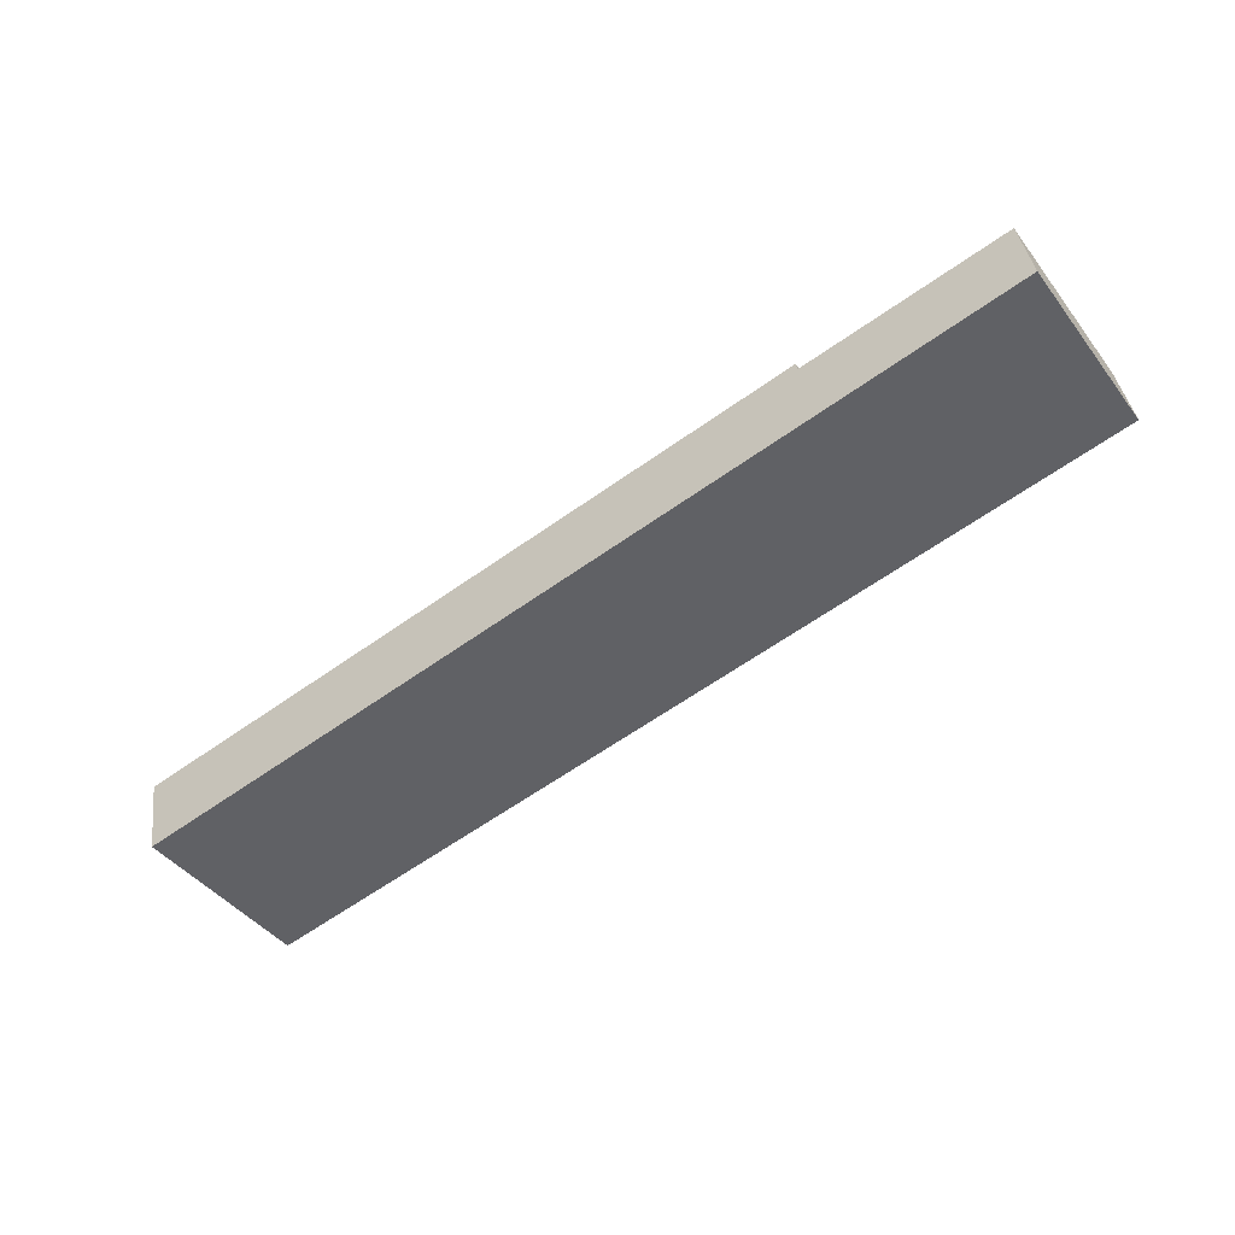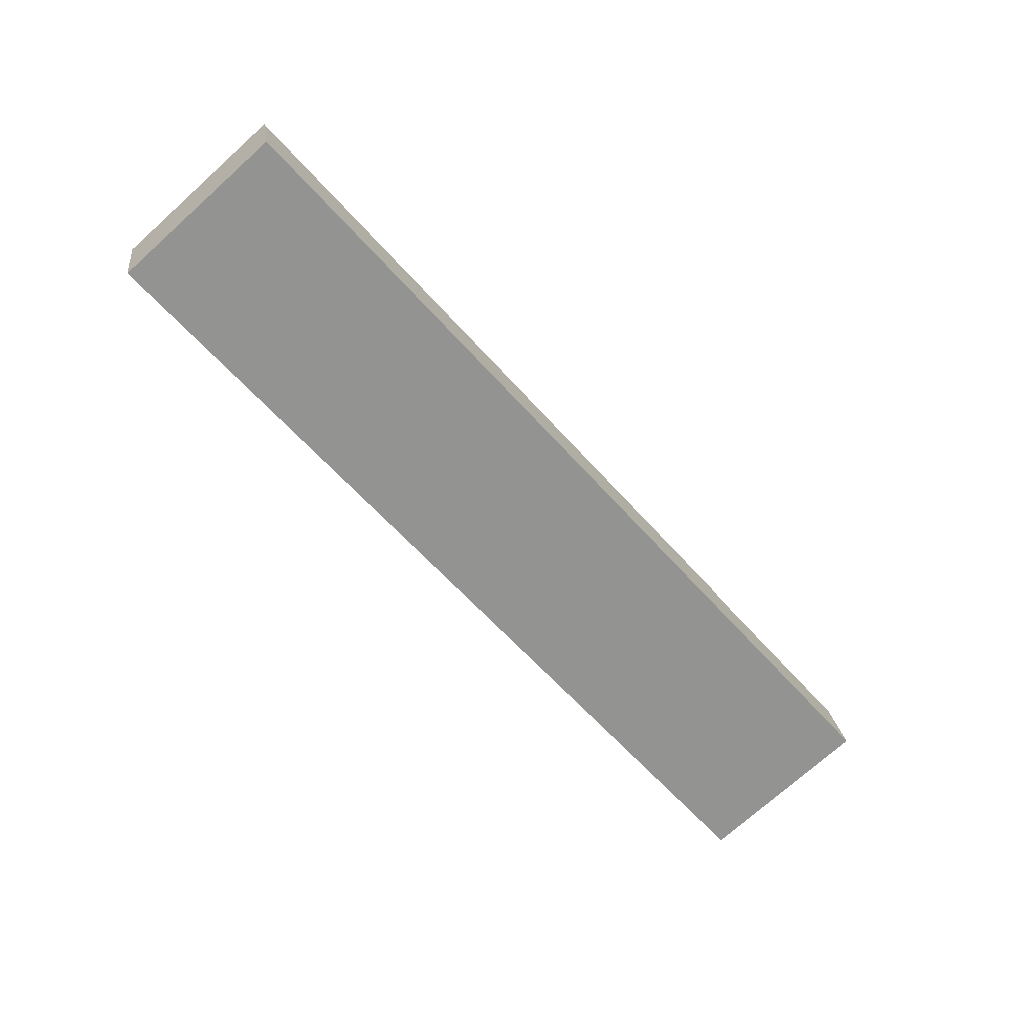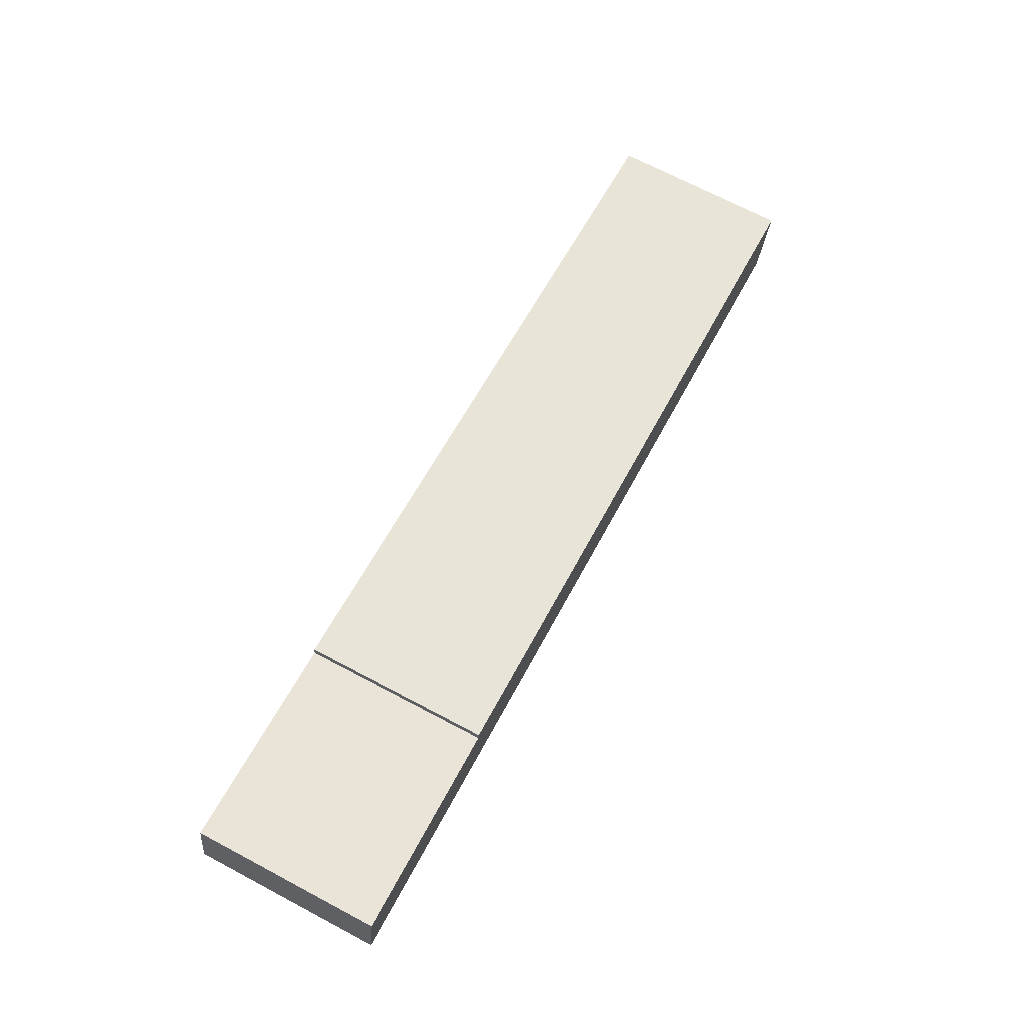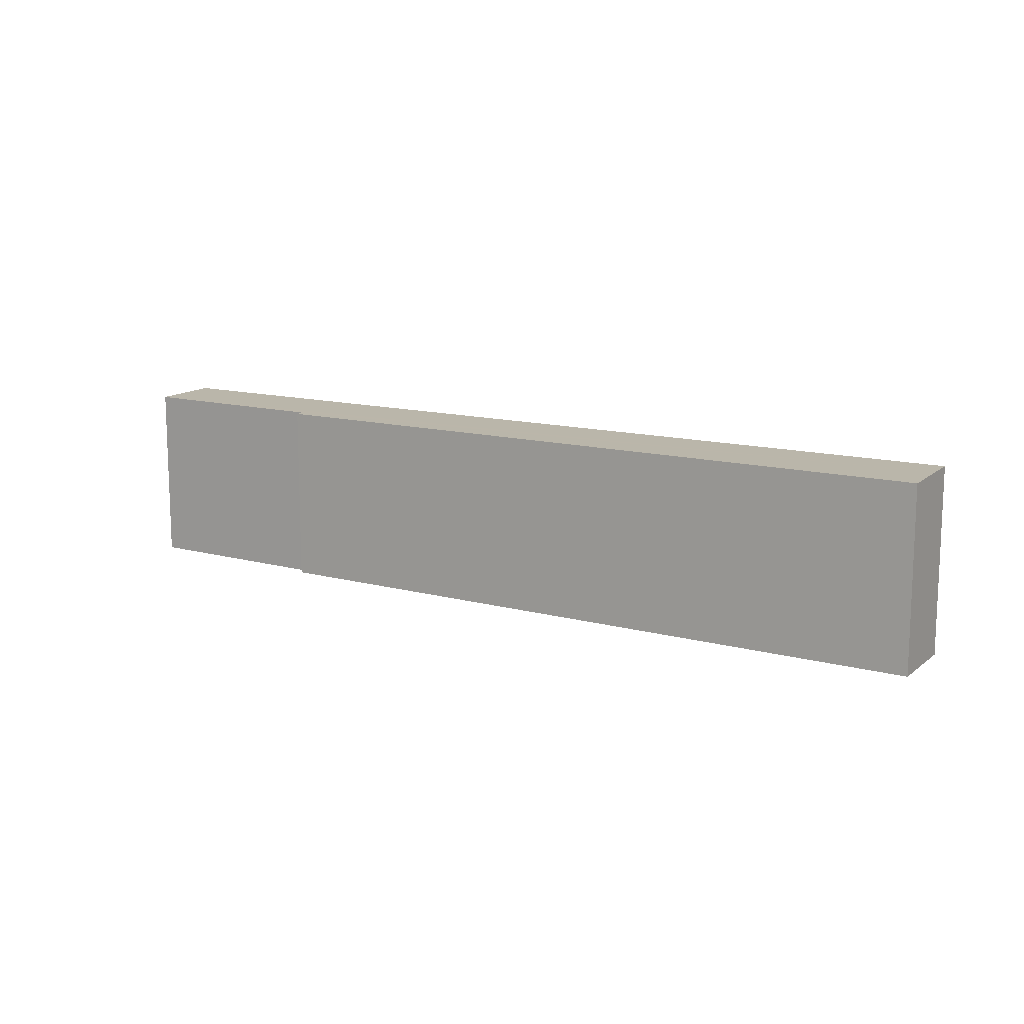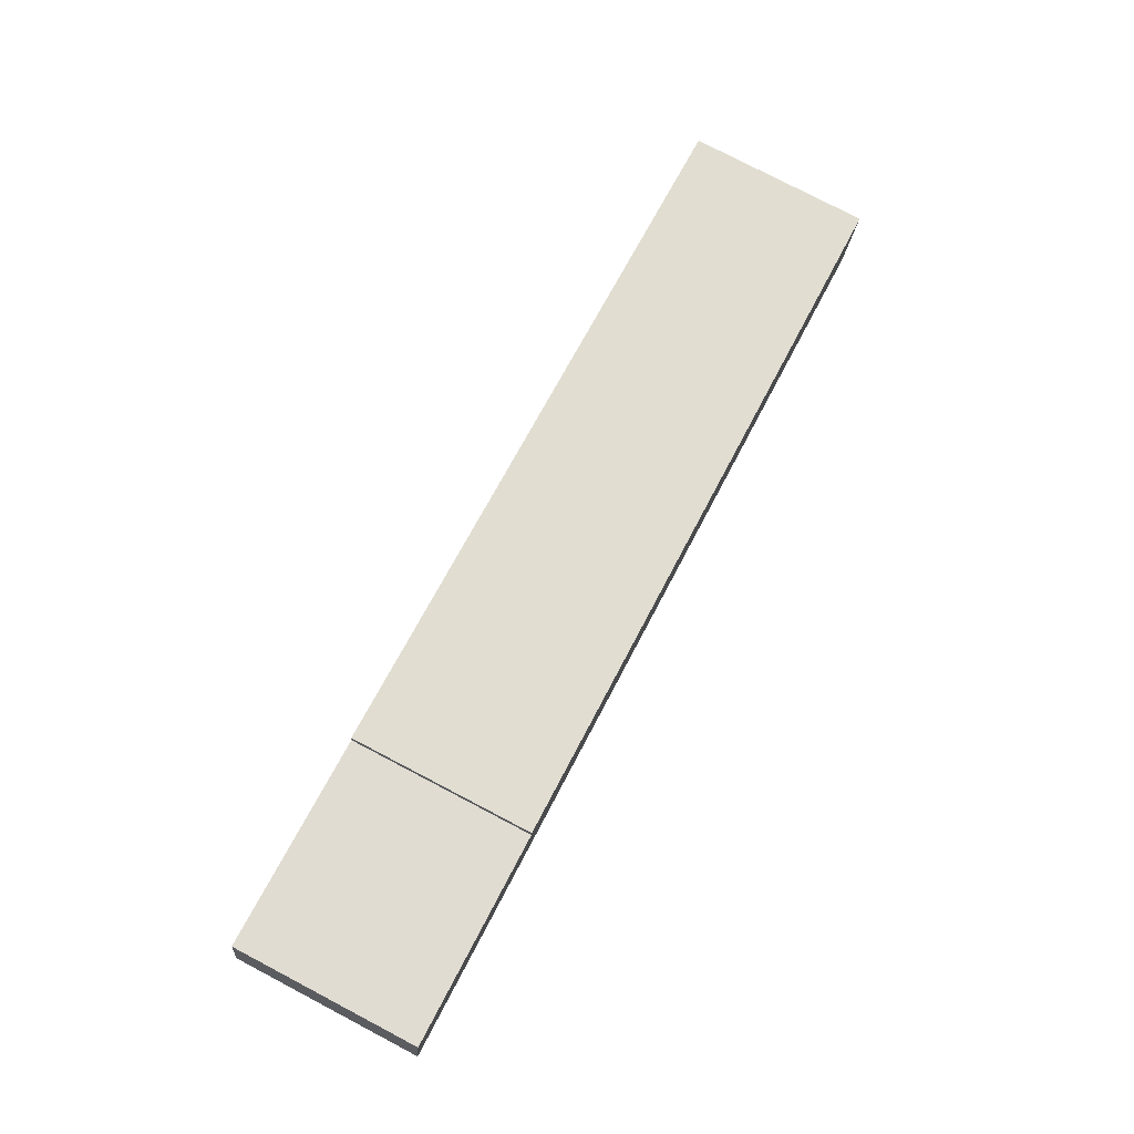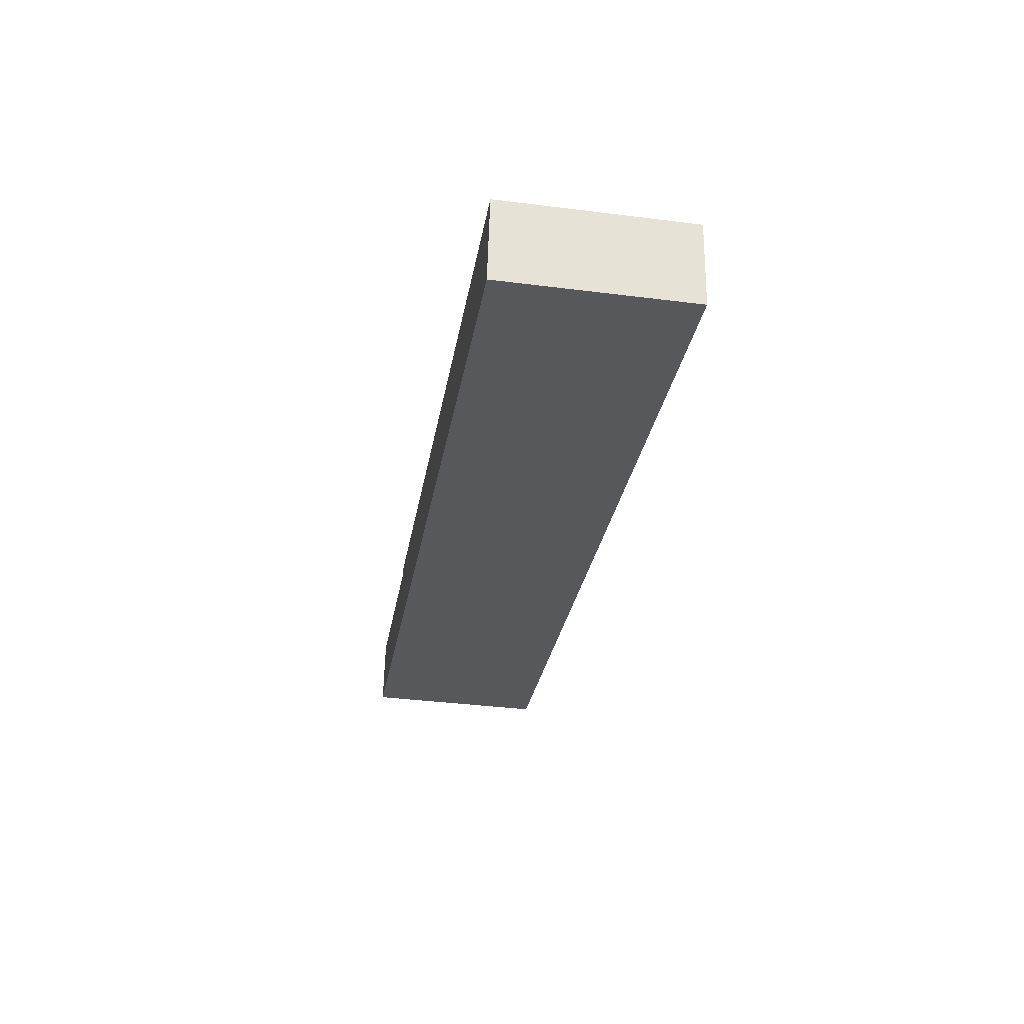
<metadata>
{"format":"obj","ext":"obj","renderer":"f3d","projection":"perspective","resolution":1024,"background":"white","views":[{"elev":-44.2,"azim":-145.2,"up":"+Z"},{"elev":-73.7,"azim":131.9,"up":"+Z"},{"elev":70.7,"azim":-62.2,"up":"+Z"},{"elev":12.6,"azim":42.3,"up":"+Y"},{"elev":78.3,"azim":-62.4,"up":"+Z"},{"elev":-37.9,"azim":80.9,"up":"+Z"}]}
</metadata>
<code>
v  28 5.562 -2.95
v  6.642 5.548 1.29
v  28.1 5.548 -2.456
v  27.8 5.591 -3.986
v  6.607 5.555 1.037
v  0.349 5.557 2.078
v  0 5.615 3.438e-16
v  27.62 5.615 -4.854
v  6.642 -7.899e-17 1.29
v  28.1 1.504e-16 -2.456
v  0.349 -1.272e-16 2.078
v  6.607 -6.35e-17 1.037
v  27.8 2.441e-16 -3.986
v  27.62 2.972e-16 -4.854
v  28 1.806e-16 -2.95
v  0 0 0
g defaultobject
f 1 2 3
f 2 1 4
f 2 4 5
f 5 4 6
f 6 4 7
f 7 4 8
f 9 3 2
f 3 9 10
f 11 5 6
f 5 11 12
f 10 1 3
f 1 10 4
f 4 10 8
f 8 10 13
f 8 13 14
f 13 10 15
f 14 7 8
f 7 14 16
f 16 6 7
f 6 16 11
f 12 2 5
f 2 12 9
f 9 15 10
f 15 9 13
f 13 9 14
f 14 9 12
f 14 12 16
f 16 12 11

</code>
